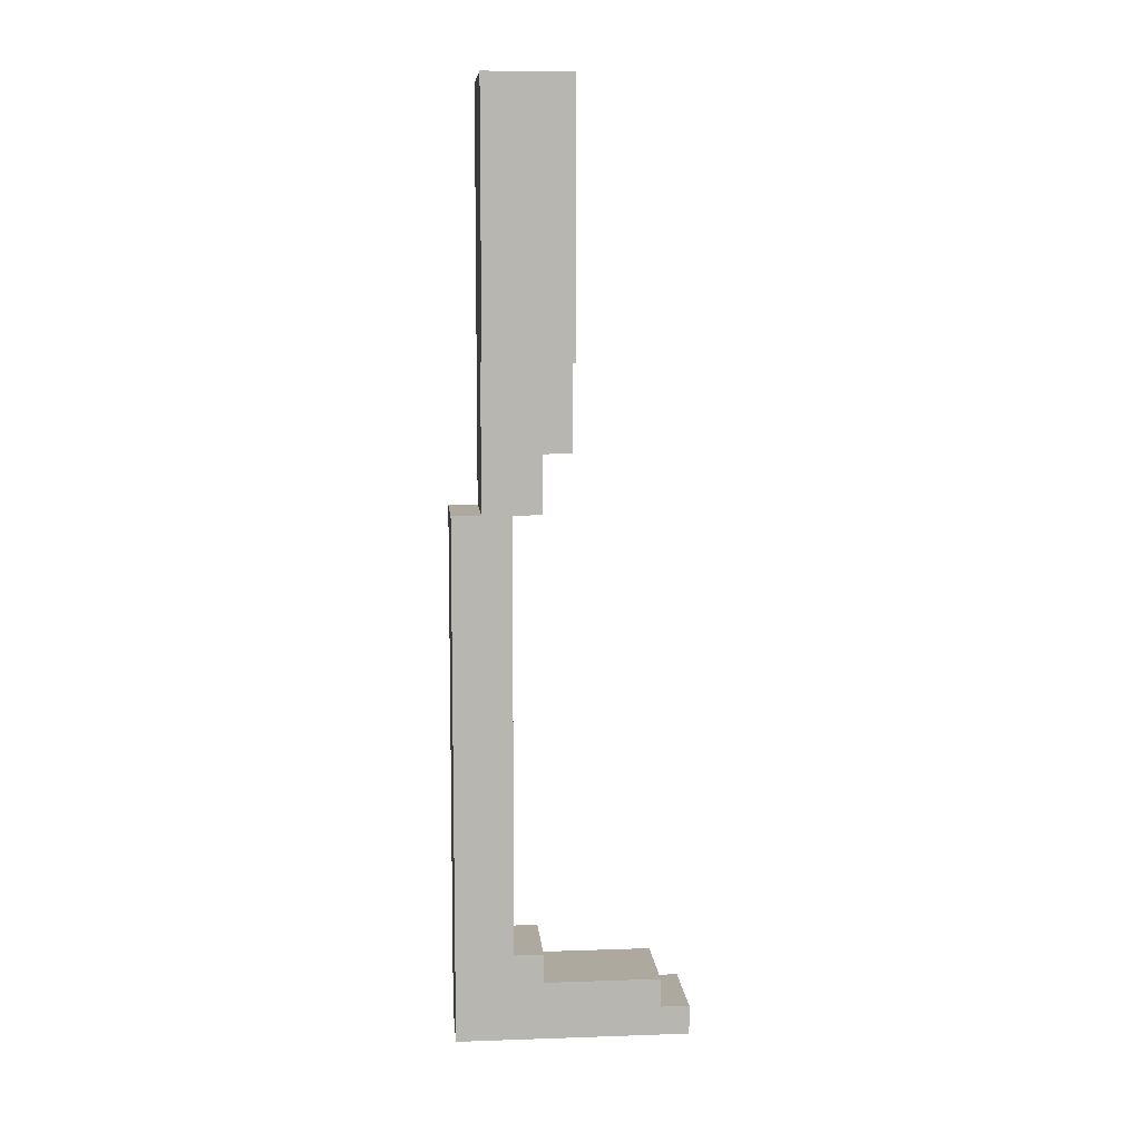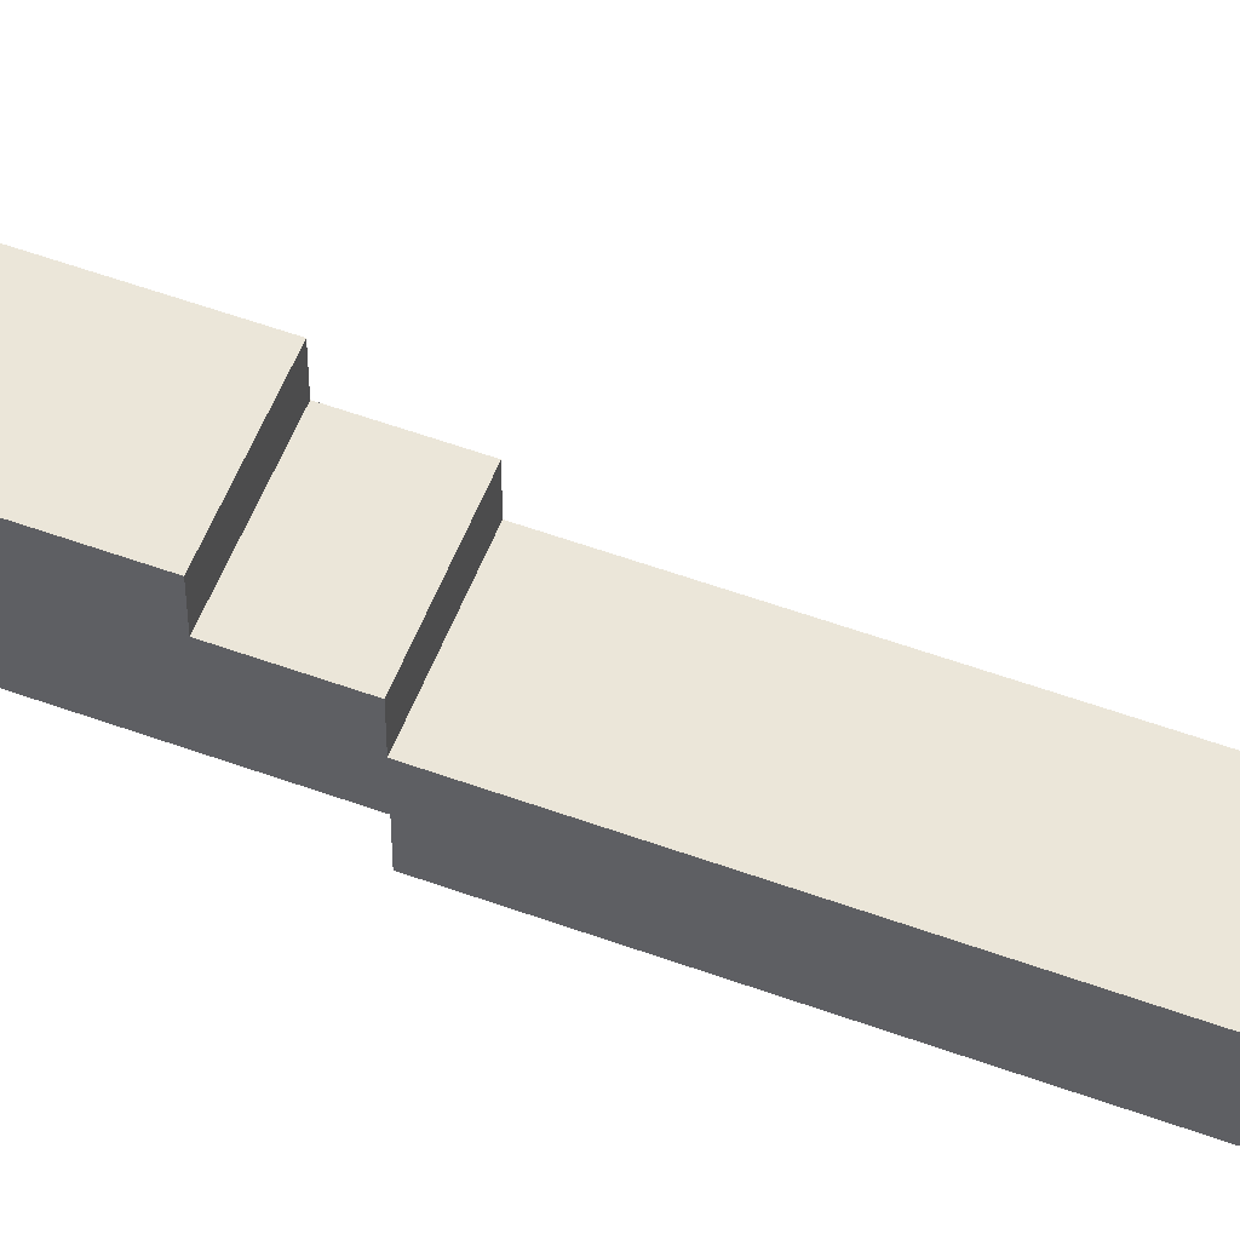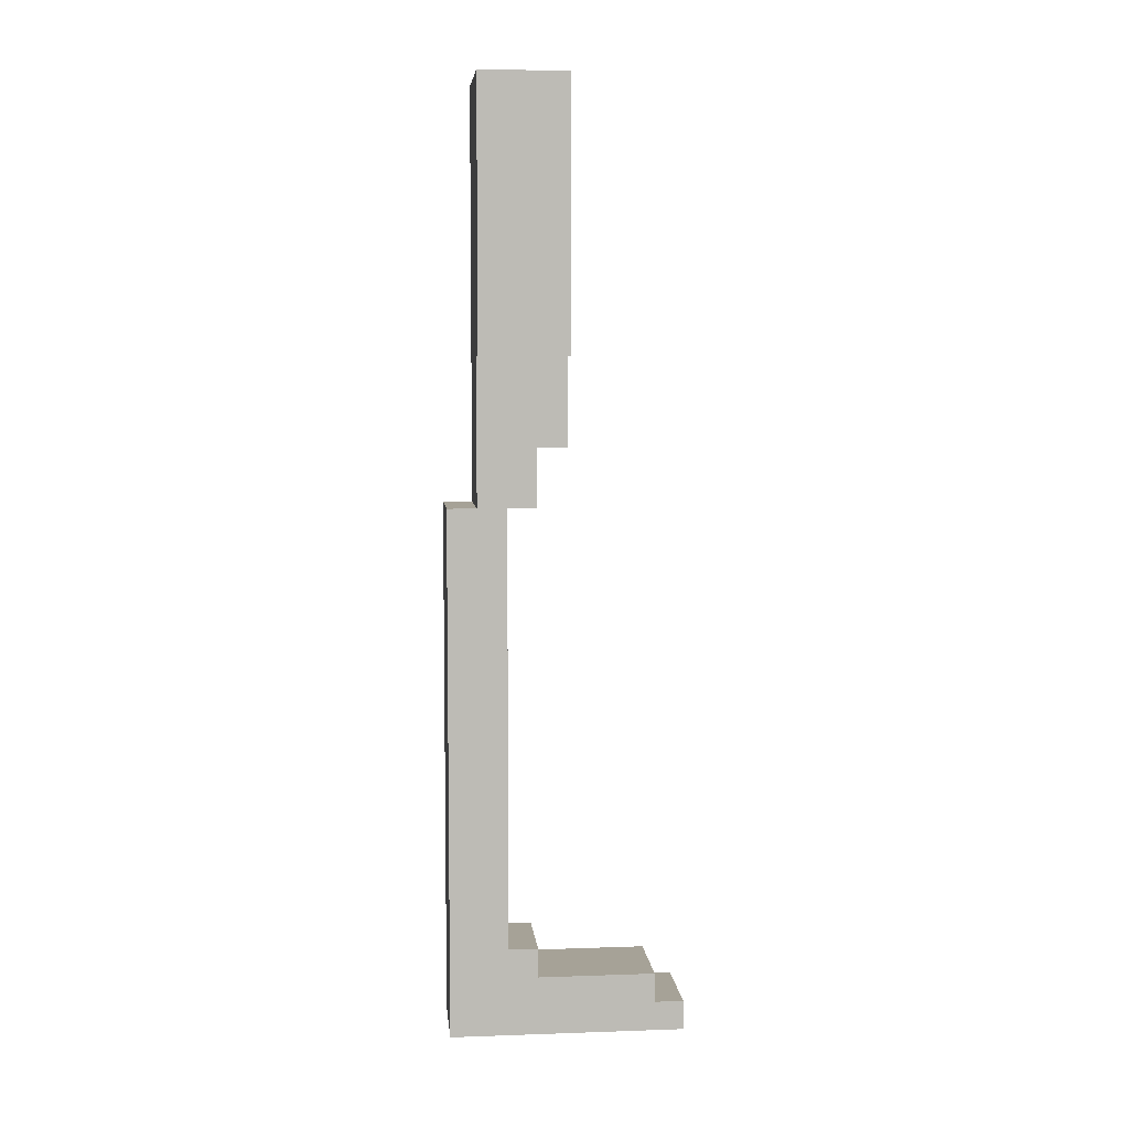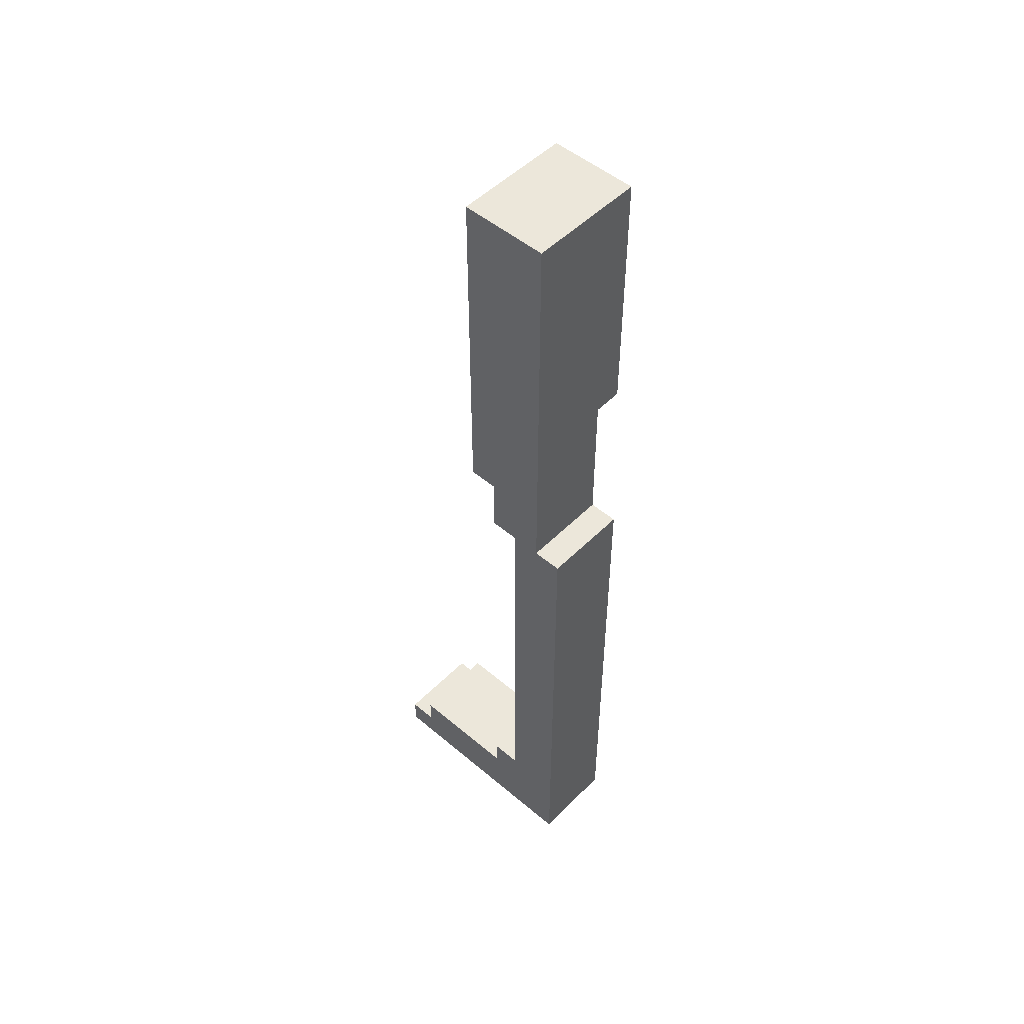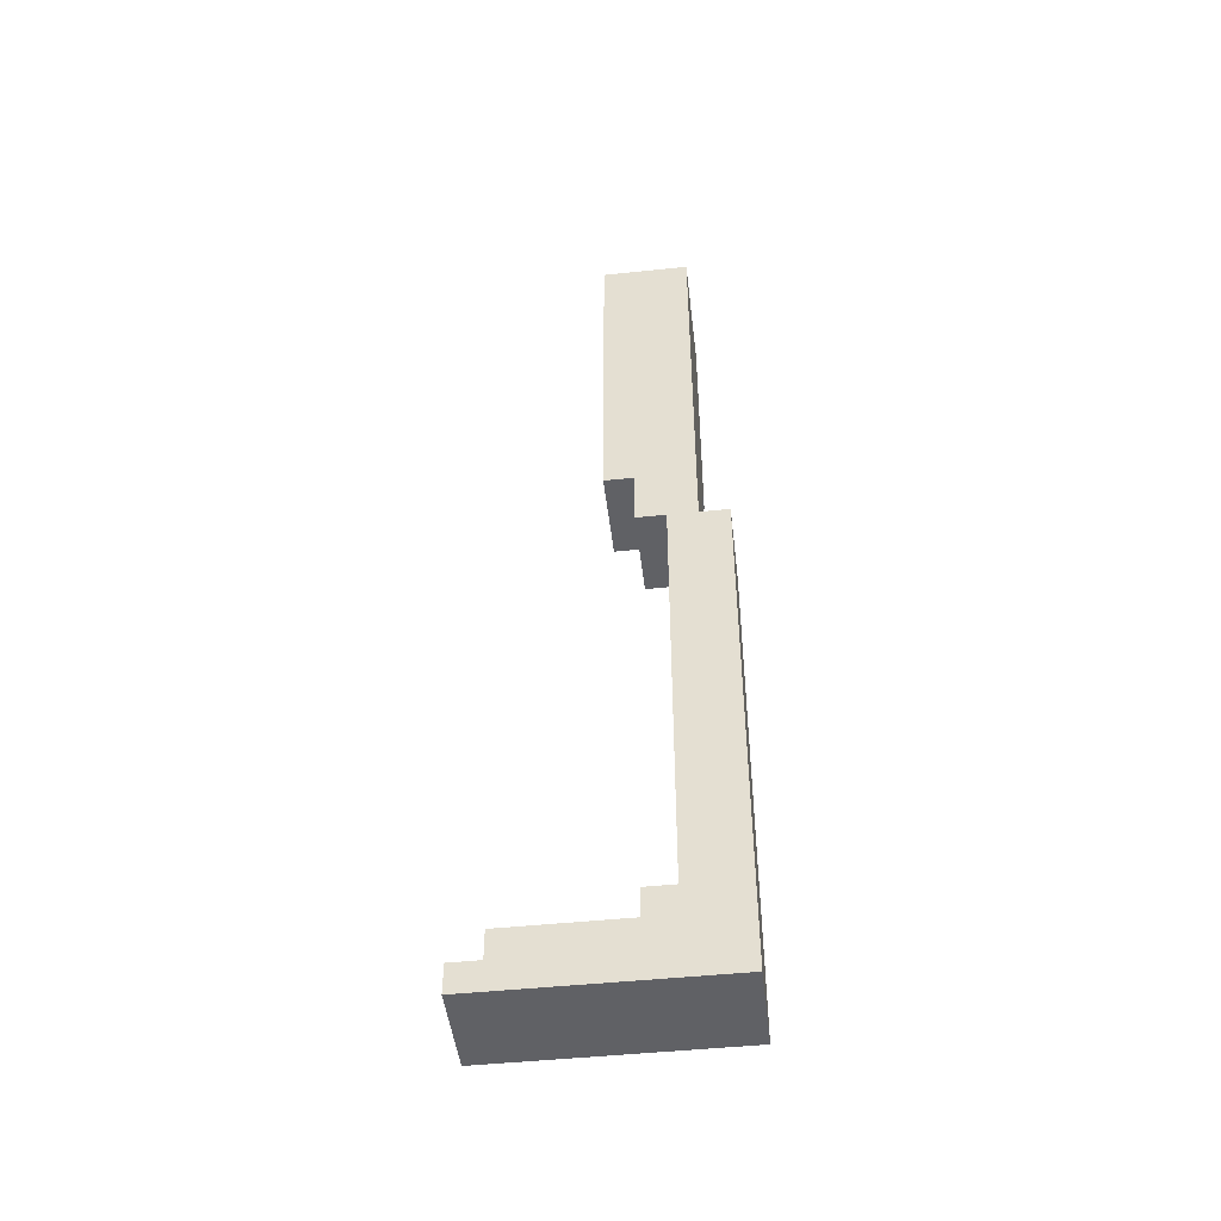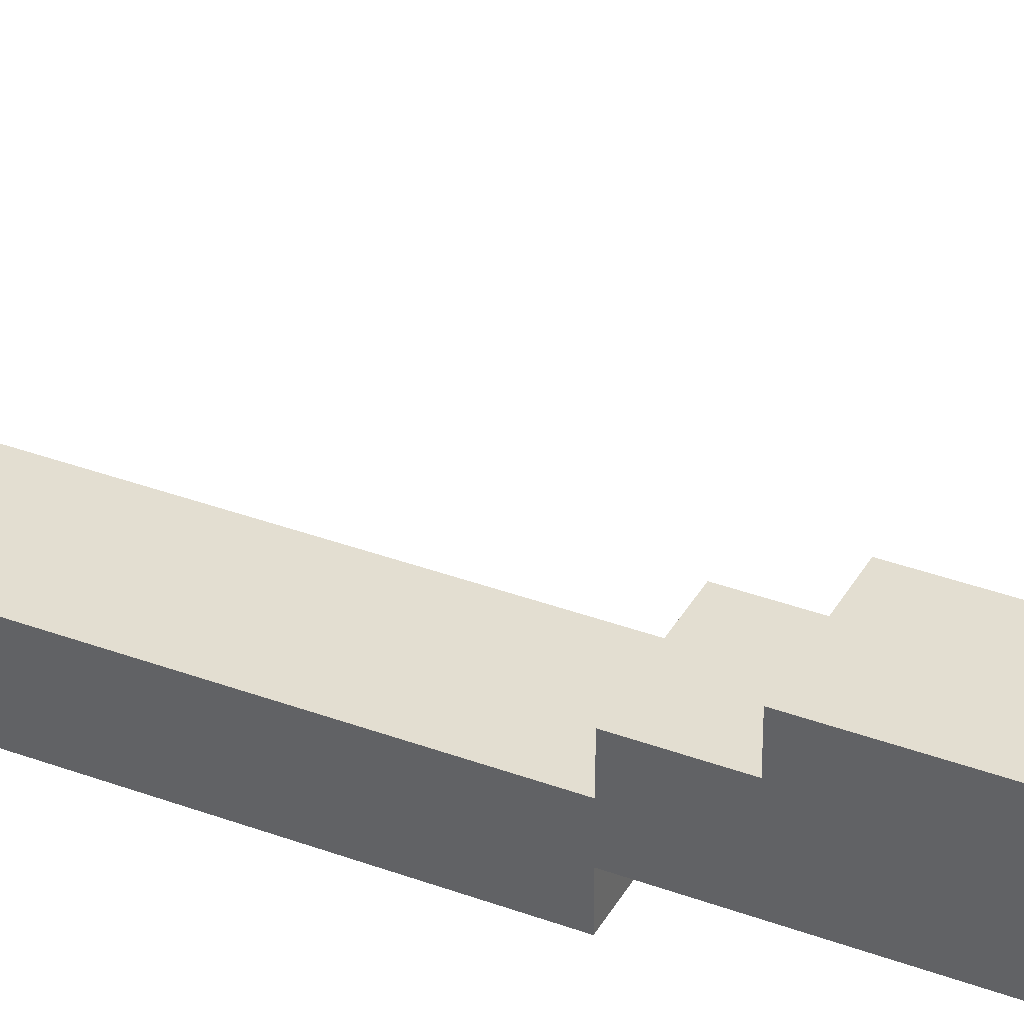
<metadata>
{"format":"obj","ext":"obj","renderer":"f3d","projection":"perspective","resolution":1024,"background":"white","views":[{"elev":9.0,"azim":-95.1,"up":"+Y"},{"elev":55.3,"azim":-69.0,"up":"+Z"},{"elev":6.5,"azim":-95.8,"up":"+Y"},{"elev":50.7,"azim":132.7,"up":"+Y"},{"elev":-48.0,"azim":96.7,"up":"+Y"},{"elev":36.3,"azim":115.9,"up":"+Z"}]}
</metadata>
<code>
o
v 5.5 9.9 0
v 5.5 9.9 -0.1
v 5.5 9.9 -0.2
v 5.5 9.9 -0.3
v 5.5 10 0
v 5.5 10 -0.1
v 5.5 10 -0.2
v 5.5 10.2 0
v 5.5 10.2 -0.1
v 5.5 10.8 0
v 5.5 10.8 -0.3
v 5.6 7.6 0.4
v 5.6 7.6 -0.2
v 5.6 7.6 -0.3
v 5.6 7.6 -0.4
v 5.6 7.7 0.4
v 5.6 7.7 0.3
v 5.6 7.8 0.3
v 5.6 7.8 -0.1
v 5.6 7.9 -0.1
v 5.6 7.9 -0.2
v 5.6 8 -0.3
v 5.6 8 -0.4
v 5.6 8.1 -0.2
v 5.6 8.1 -0.3
v 5.6 8.1 -0.4
v 5.6 8.3 -0.3
v 5.6 8.3 -0.4
v 5.6 9.4 -0.1
v 5.6 9.4 -0.2
v 5.6 9.4 -0.3
v 5.6 9.4 -0.4
v 5.6 9.6 0
v 5.6 9.6 -0.1
v 5.6 9.8 0
v 5.6 9.8 -0.3
v 5.6 9.9 0
v 5.6 9.9 -0.1
v 5.6 9.9 -0.2
v 5.6 9.9 -0.3
v 5.9 7.6 0.4
v 5.9 7.6 0.2
v 5.9 7.6 0
v 5.9 7.6 -0.1
v 5.9 7.6 -0.4
v 5.9 7.7 0.4
v 5.9 7.7 0.3
v 5.9 7.7 0.2
v 5.9 7.7 0.1
v 5.9 7.8 0.3
v 5.9 7.8 0.2
v 5.9 7.8 0.1
v 5.9 7.8 0
v 5.9 7.8 -0.1
v 5.9 7.8 -0.2
v 5.9 7.9 -0.1
v 5.9 7.9 -0.2
v 5.9 8 -0.2
v 5.9 8 -0.4
v 5.9 8.6 -0.2
v 5.9 8.6 -0.3
v 5.9 8.7 -0.2
v 5.9 8.7 -0.3
v 5.9 8.8 -0.2
v 5.9 8.8 -0.3
v 5.9 9.1 -0.2
v 5.9 9.1 -0.3
v 5.9 9.4 -0.1
v 5.9 9.4 -0.2
v 5.9 9.4 -0.3
v 5.9 9.4 -0.4
v 5.9 9.6 0
v 5.9 9.6 -0.1
v 5.9 9.8 -0.2
v 5.9 9.8 -0.3
v 5.9 9.9 0
v 5.9 9.9 -0.1
v 5.9 10 0
v 5.9 10 -0.1
v 5.9 10 -0.2
v 5.9 10.1 0
v 5.9 10.1 -0.1
v 5.9 10.8 0
v 5.9 10.8 -0.3
v 5.6 7.6 0.4
v 5.6 7.7 0.4
v 5.8 7.6 0.4
v 5.8 7.7 0.4
v 5.9 7.6 0.4
v 5.9 7.7 0.4
v 5.6 7.7 0.3
v 5.6 7.8 0.3
v 5.8 7.7 0.3
v 5.9 7.7 0.3
v 5.9 7.8 0.3
v 5.5 9.9 0
v 5.5 10 0
v 5.5 10.2 0
v 5.5 10.8 0
v 5.6 9.6 0
v 5.6 9.8 0
v 5.6 9.9 0
v 5.6 10 0
v 5.6 10.2 0
v 5.8 9.8 0
v 5.8 9.9 0
v 5.8 10 0
v 5.8 10.1 0
v 5.9 9.6 0
v 5.9 9.9 0
v 5.9 10 0
v 5.9 10.1 0
v 5.9 10.8 0
v 5.6 7.8 -0.1
v 5.6 7.9 -0.1
v 5.6 9.4 -0.1
v 5.6 9.6 -0.1
v 5.8 7.8 -0.1
v 5.8 7.9 -0.1
v 5.9 7.8 -0.1
v 5.9 7.9 -0.1
v 5.9 9.4 -0.1
v 5.9 9.6 -0.1
v 5.6 7.9 -0.2
v 5.6 8.1 -0.2
v 5.6 9.4 -0.2
v 5.8 7.9 -0.2
v 5.8 8 -0.2
v 5.8 8.1 -0.2
v 5.8 8.6 -0.2
v 5.8 8.7 -0.2
v 5.8 8.8 -0.2
v 5.8 9.1 -0.2
v 5.9 7.9 -0.2
v 5.9 8 -0.2
v 5.9 8.6 -0.2
v 5.9 8.7 -0.2
v 5.9 8.8 -0.2
v 5.9 9.1 -0.2
v 5.9 9.4 -0.2
v 5.5 9.9 -0.3
v 5.5 10.8 -0.3
v 5.6 9.4 -0.3
v 5.6 9.8 -0.3
v 5.6 9.9 -0.3
v 5.9 9.4 -0.3
v 5.9 9.8 -0.3
v 5.9 10.8 -0.3
v 5.6 7.6 -0.4
v 5.6 8 -0.4
v 5.6 8.1 -0.4
v 5.6 8.3 -0.4
v 5.6 9.4 -0.4
v 5.8 8.1 -0.4
v 5.8 8.3 -0.4
v 5.9 7.6 -0.4
v 5.9 8 -0.4
v 5.9 9.4 -0.4
v 5.6 7.6 0.4
v 5.8 7.6 0.4
v 5.9 7.6 0.4
v 5.8 7.6 0.2
v 5.9 7.6 0.2
v 5.8 7.6 0
v 5.9 7.6 0
v 5.8 7.6 -0.1
v 5.9 7.6 -0.1
v 5.6 7.6 -0.2
v 5.8 7.6 -0.2
v 5.6 7.6 -0.3
v 5.8 7.6 -0.3
v 5.6 7.6 -0.4
v 5.9 7.6 -0.4
v 5.6 9.4 -0.1
v 5.9 9.4 -0.1
v 5.6 9.4 -0.2
v 5.9 9.4 -0.2
v 5.6 9.6 0
v 5.9 9.6 0
v 5.6 9.6 -0.1
v 5.9 9.6 -0.1
v 5.5 9.9 0
v 5.6 9.9 0
v 5.5 9.9 -0.1
v 5.6 9.9 -0.1
v 5.5 9.9 -0.2
v 5.6 9.9 -0.2
v 5.5 9.9 -0.3
v 5.6 9.9 -0.3
v 5.6 7.7 0.4
v 5.8 7.7 0.4
v 5.9 7.7 0.4
v 5.6 7.7 0.3
v 5.8 7.7 0.3
v 5.9 7.7 0.3
v 5.6 7.8 0.3
v 5.9 7.8 0.3
v 5.8 7.8 0.2
v 5.9 7.8 0.2
v 5.8 7.8 0.1
v 5.9 7.8 0.1
v 5.8 7.8 0
v 5.9 7.8 0
v 5.6 7.8 -0.1
v 5.8 7.8 -0.1
v 5.9 7.8 -0.1
v 5.6 7.9 -0.1
v 5.8 7.9 -0.1
v 5.9 7.9 -0.1
v 5.6 7.9 -0.2
v 5.8 7.9 -0.2
v 5.9 7.9 -0.2
v 5.6 9.4 -0.3
v 5.9 9.4 -0.3
v 5.6 9.4 -0.4
v 5.9 9.4 -0.4
v 5.5 10.8 0
v 5.9 10.8 0
v 5.5 10.8 -0.3
v 5.9 10.8 -0.3
f 5 2 1
f 6 3 2
f 6 2 5
f 7 4 3
f 7 3 6
f 8 6 5
f 9 7 6
f 9 6 8
f 10 9 8
f 11 4 7
f 11 9 10
f 11 7 9
f 16 13 12
f 17 13 16
f 18 13 17
f 19 13 18
f 20 13 19
f 21 14 13
f 21 13 20
f 22 15 14
f 22 14 21
f 23 15 22
f 24 22 21
f 25 23 22
f 25 22 24
f 26 23 25
f 27 25 24
f 27 26 25
f 28 26 27
f 30 27 24
f 30 28 27
f 31 28 30
f 32 28 31
f 34 30 29
f 34 31 30
f 35 34 33
f 36 31 34
f 36 34 35
f 37 36 35
f 38 36 37
f 39 36 38
f 40 36 39
f 41 42 46
f 46 42 47
f 42 43 48
f 47 42 48
f 48 43 49
f 47 48 50
f 48 49 51
f 50 48 51
f 49 43 52
f 51 49 52
f 43 44 53
f 52 43 53
f 44 45 54
f 53 44 54
f 54 45 55
f 54 55 56
f 55 45 57
f 56 55 57
f 57 45 58
f 58 45 59
f 58 59 60
f 60 59 61
f 60 61 62
f 61 59 63
f 62 61 63
f 62 63 64
f 63 59 65
f 64 63 65
f 64 65 66
f 65 59 67
f 66 65 67
f 66 67 69
f 67 59 70
f 69 67 70
f 70 59 71
f 68 69 73
f 69 70 73
f 73 70 74
f 72 73 74
f 74 70 75
f 72 74 76
f 76 74 77
f 76 77 78
f 77 74 79
f 78 77 79
f 74 75 80
f 79 74 80
f 78 79 81
f 79 80 82
f 81 79 82
f 81 82 83
f 80 75 84
f 83 82 84
f 82 80 84
f 87 86 85
f 88 86 87
f 89 88 87
f 90 88 89
f 93 92 91
f 94 92 93
f 95 92 94
f 102 97 96
f 103 98 97
f 103 97 102
f 104 99 98
f 104 98 103
f 105 101 100
f 105 102 101
f 105 104 103
f 105 103 102
f 106 104 105
f 107 104 106
f 108 104 107
f 109 105 100
f 109 106 105
f 110 107 106
f 110 106 109
f 111 108 107
f 111 107 110
f 112 104 108
f 112 108 111
f 113 99 104
f 113 104 112
f 118 115 114
f 119 115 118
f 120 119 118
f 121 119 120
f 122 117 116
f 123 117 122
f 127 125 124
f 128 125 127
f 129 126 125
f 129 125 128
f 130 126 129
f 131 126 130
f 132 126 131
f 133 126 132
f 134 128 127
f 135 129 128
f 135 128 134
f 135 130 129
f 136 131 130
f 136 130 135
f 137 132 131
f 137 131 136
f 138 133 132
f 138 132 137
f 139 126 133
f 139 133 138
f 140 126 139
f 141 142 145
f 143 144 146
f 144 145 147
f 146 144 147
f 145 142 148
f 147 145 148
f 150 151 154
f 151 152 154
f 152 153 155
f 154 152 155
f 149 150 156
f 150 154 157
f 156 150 157
f 154 155 157
f 155 153 158
f 157 155 158
f 162 160 159
f 162 161 160
f 163 161 162
f 164 162 159
f 164 163 162
f 165 163 164
f 166 164 159
f 166 165 164
f 167 165 166
f 168 166 159
f 168 167 166
f 169 167 168
f 170 169 168
f 171 167 169
f 171 169 170
f 172 171 170
f 173 167 171
f 173 171 172
f 176 175 174
f 177 175 176
f 180 179 178
f 181 179 180
f 184 183 182
f 185 183 184
f 186 185 184
f 187 185 186
f 188 187 186
f 189 187 188
f 190 191 193
f 191 192 194
f 193 191 194
f 194 192 195
f 196 197 198
f 198 197 199
f 196 198 200
f 198 199 200
f 200 199 201
f 196 200 202
f 200 201 202
f 202 201 203
f 196 202 204
f 202 203 205
f 204 202 205
f 205 203 206
f 207 208 210
f 208 209 211
f 210 208 211
f 211 209 212
f 213 214 215
f 215 214 216
f 217 218 219
f 219 218 220

</code>
